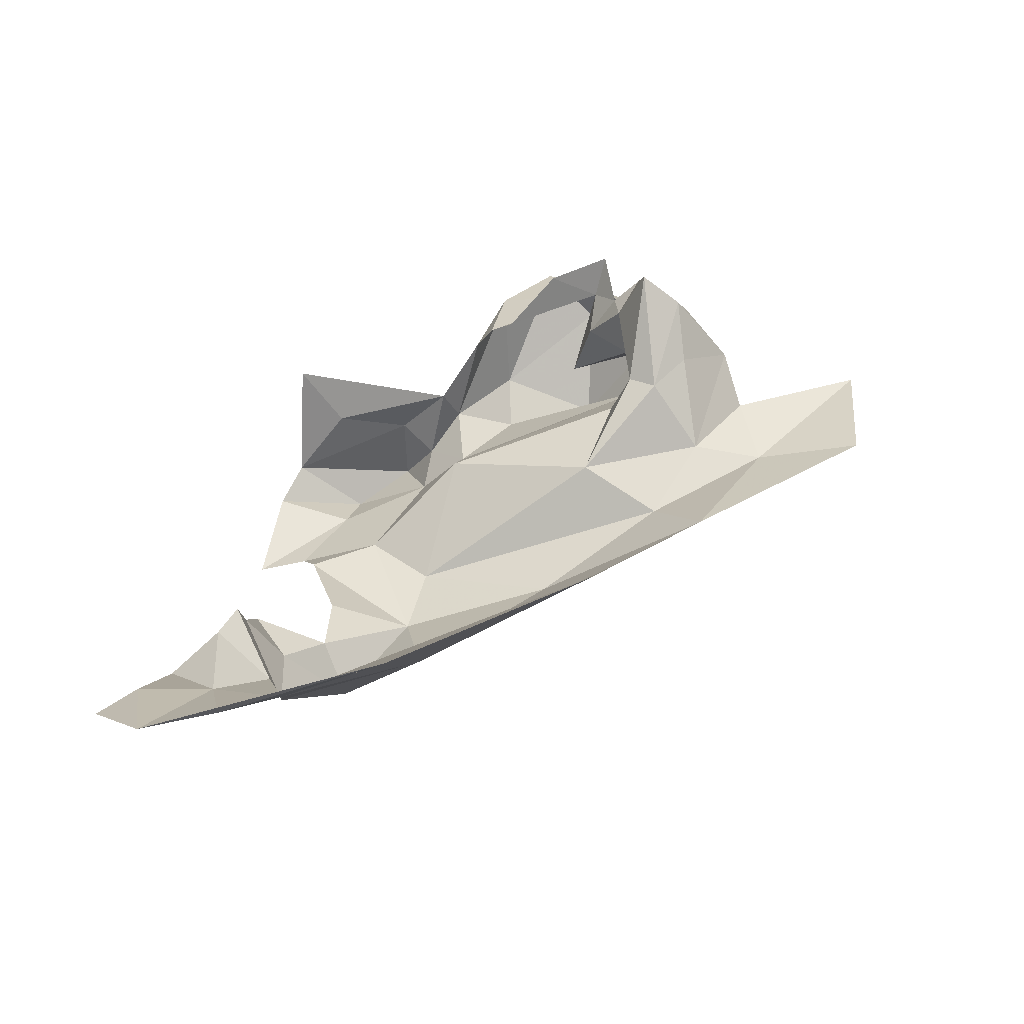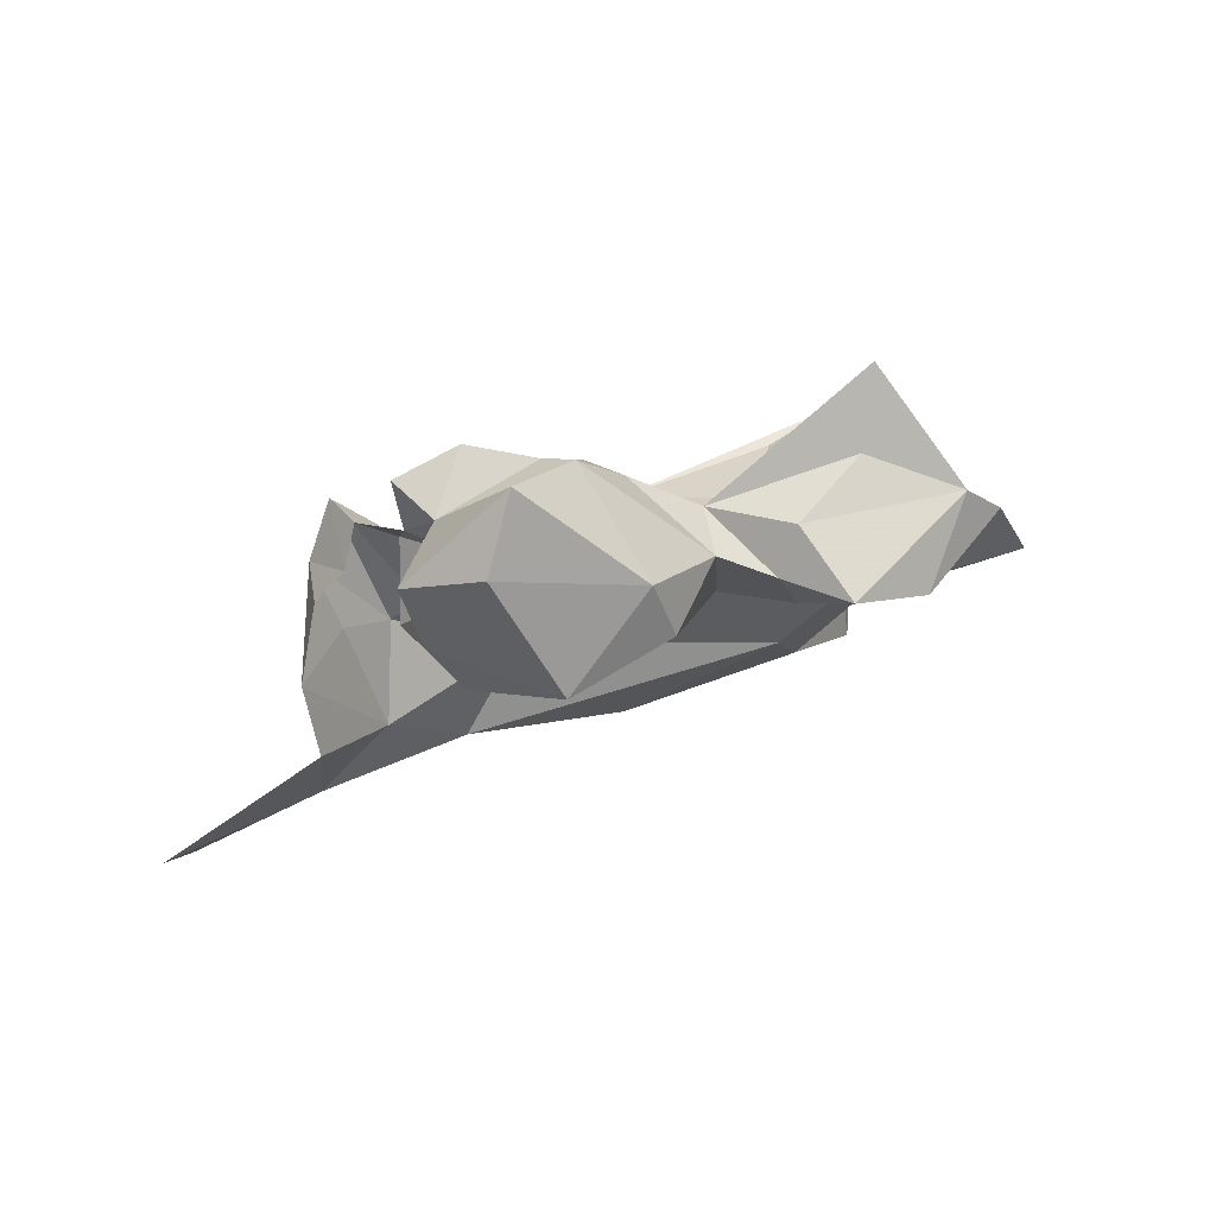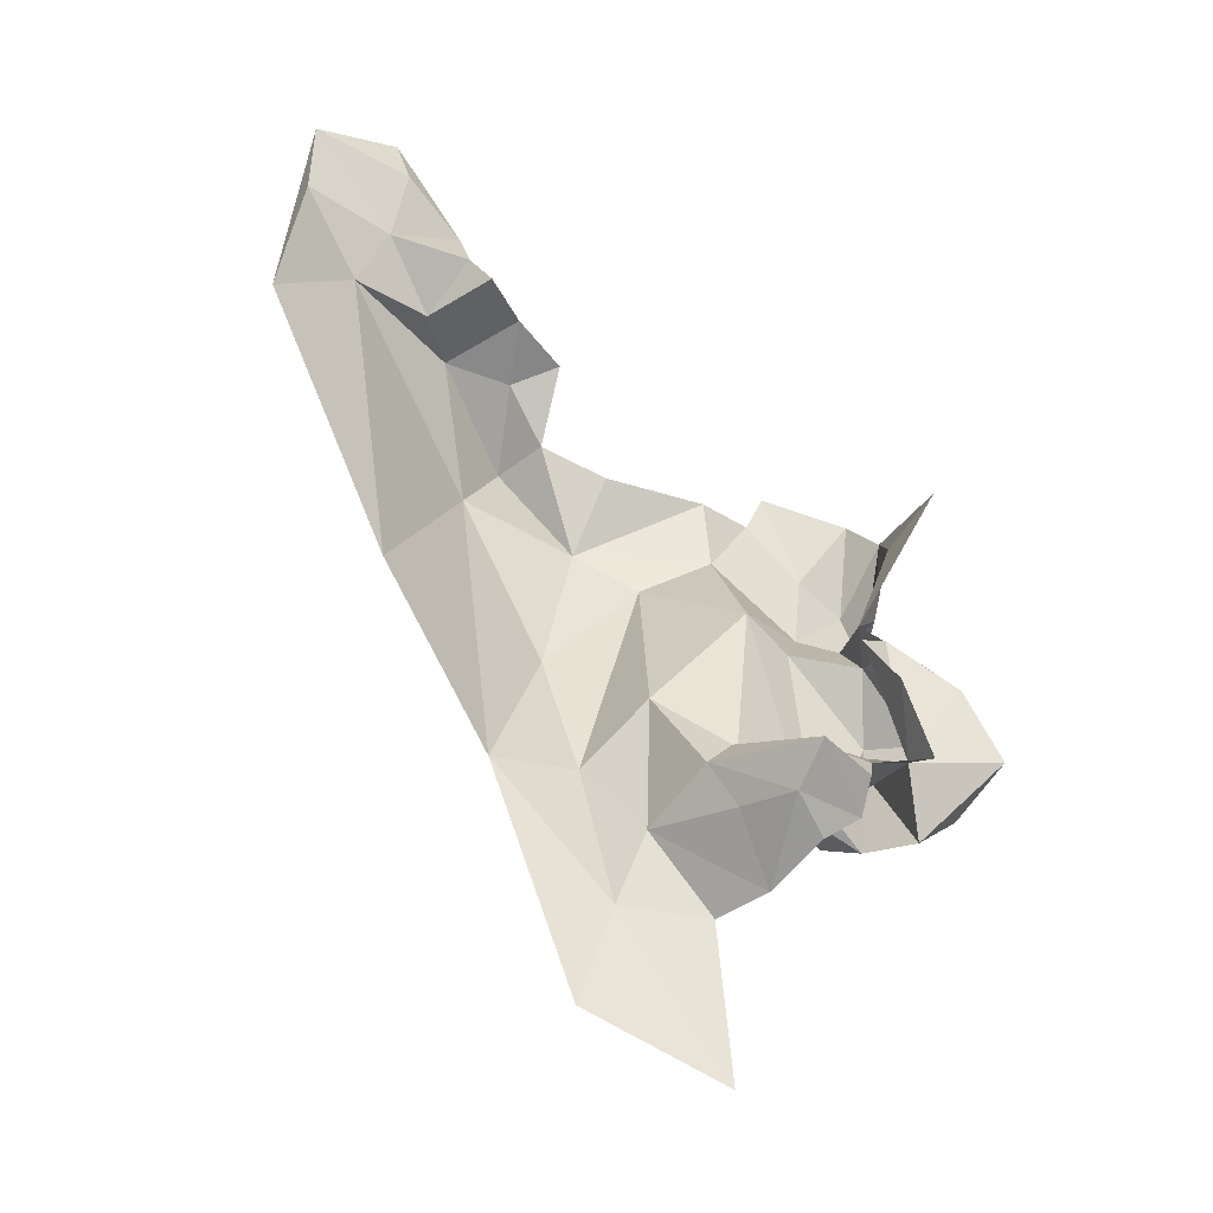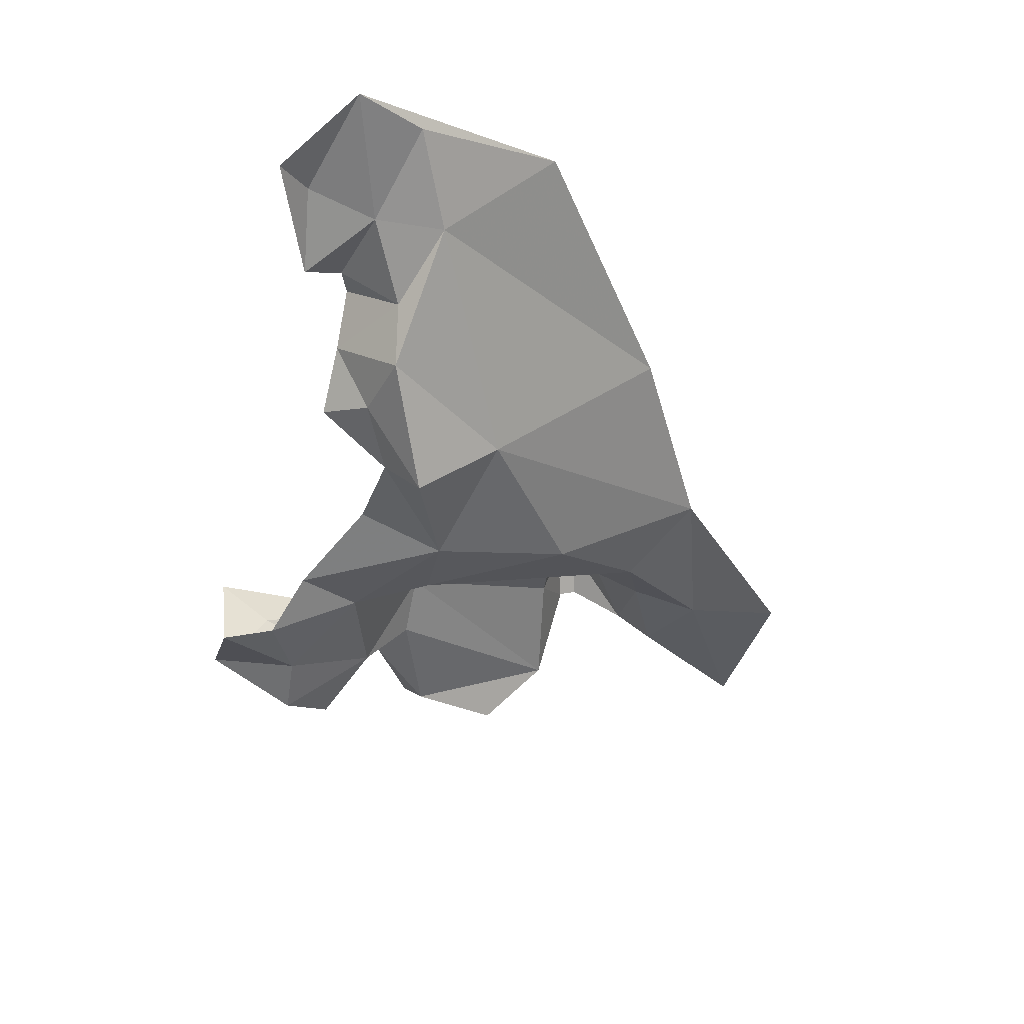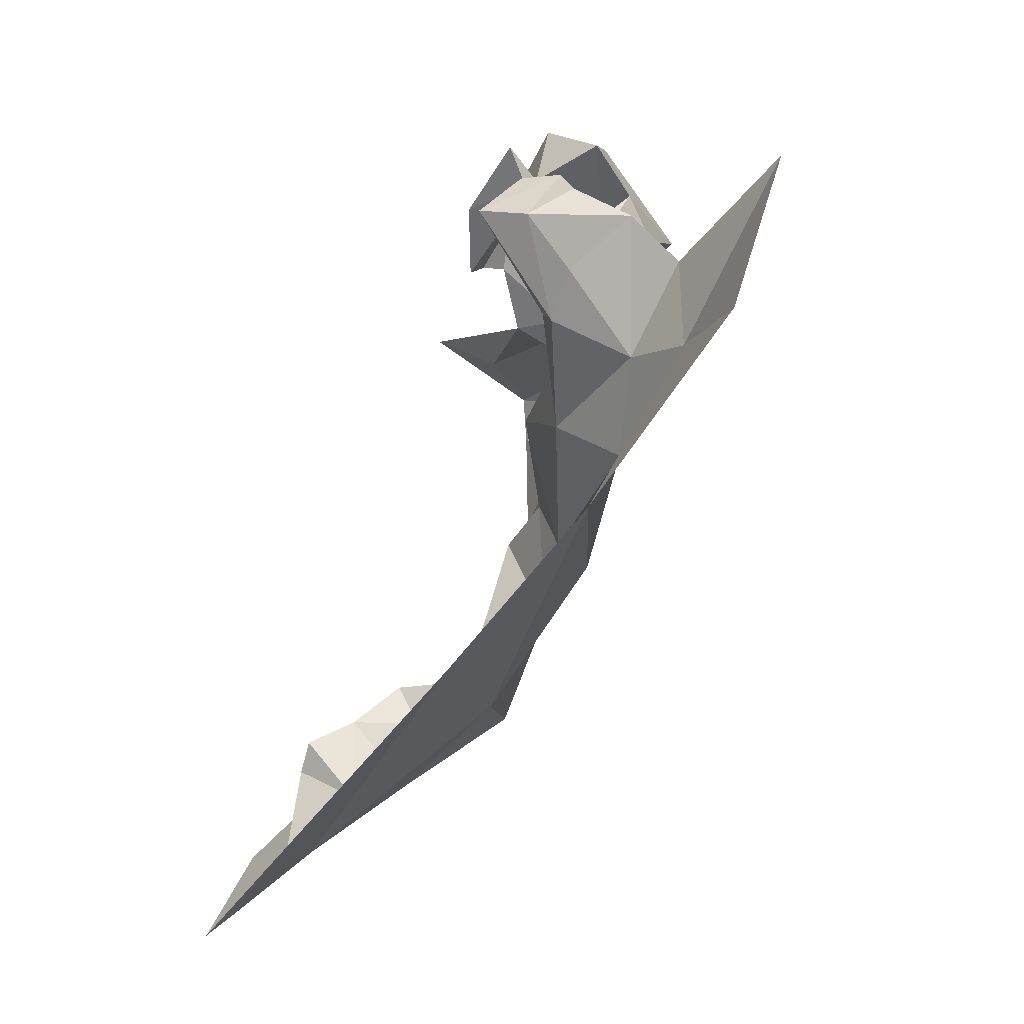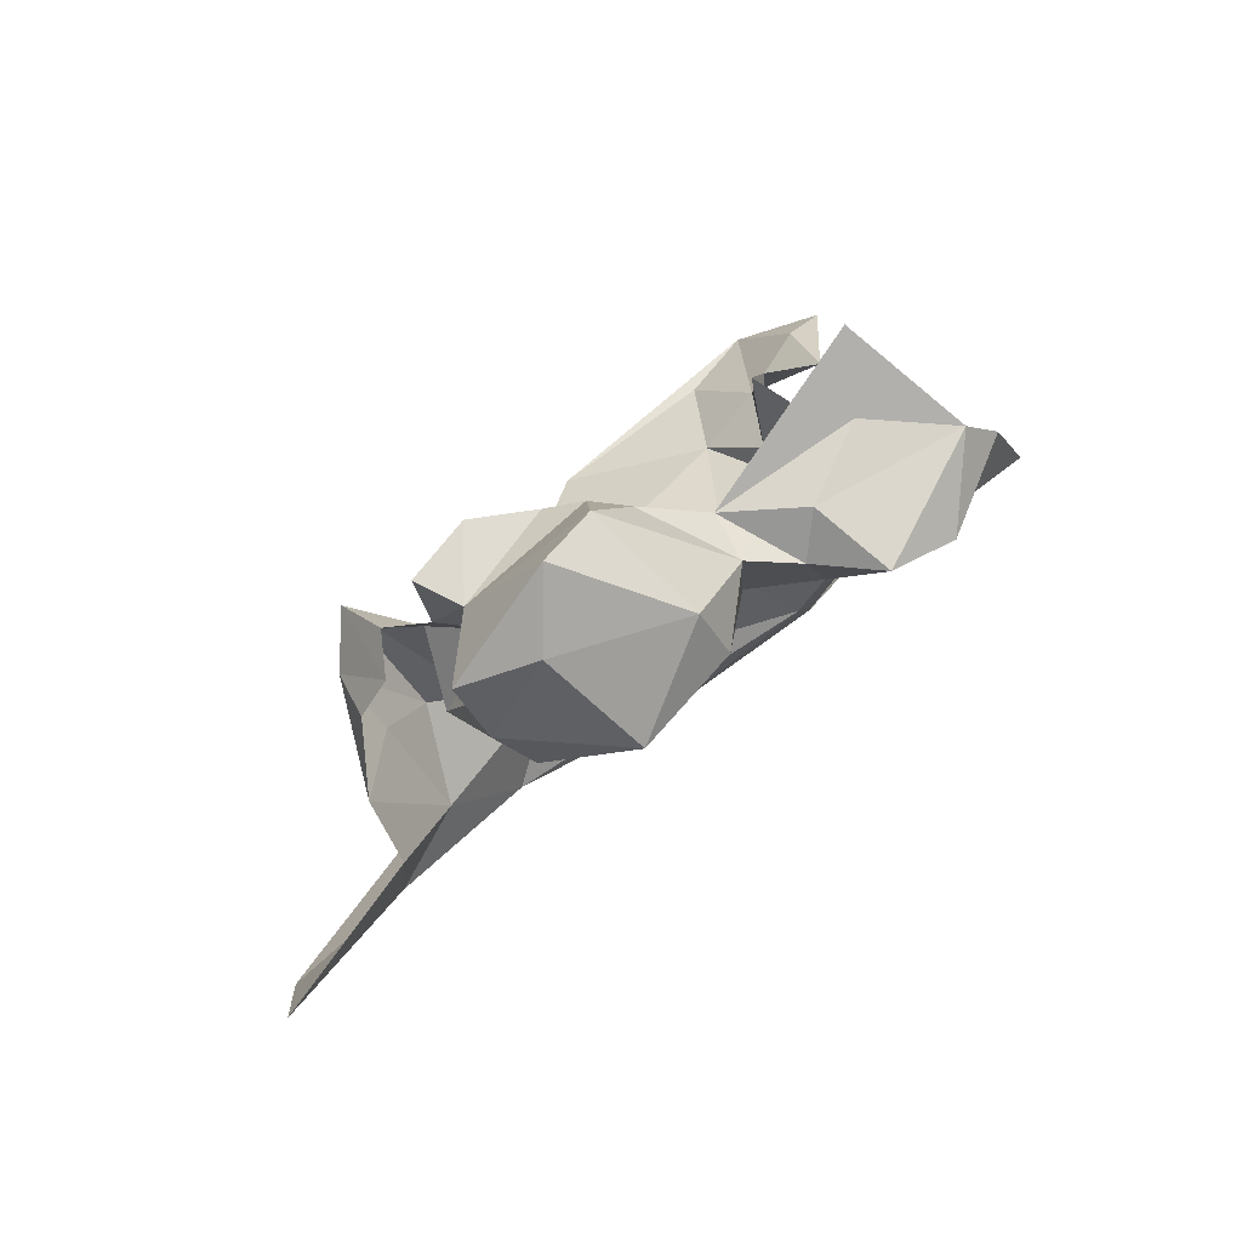
<metadata>
{"format":"obj","ext":"obj","renderer":"f3d","projection":"perspective","resolution":1024,"background":"white","views":[{"elev":47.4,"azim":174.9,"up":"+Y"},{"elev":70.6,"azim":-34.6,"up":"+Z"},{"elev":55.3,"azim":-76.3,"up":"+Y"},{"elev":-27.6,"azim":150.6,"up":"+Y"},{"elev":-18.5,"azim":-118.5,"up":"+Z"},{"elev":74.8,"azim":-50.5,"up":"+Z"}]}
</metadata>
<code>
v -5.482 6.722 1.082
v -5.469 6.733 1.061
v -5.467 6.743 1.1
v -5.455 6.72 1.112
v -5.467 6.738 1.115
v -5.459 6.731 1.129
v -5.395 6.713 1.115
v -5.412 6.717 1.144
v -5.402 6.727 1.11
v -5.383 6.674 1.069
v -5.362 6.654 1.069
v -5.378 6.692 1.049
v -5.485 6.698 1.118
v -5.461 6.696 1.151
v -5.456 6.658 1.115
v -5.439 6.713 1.166
v -5.484 6.714 1.139
v -5.302 6.66 1.015
v -5.334 6.66 1.025
v -5.296 6.641 1.034
v -5.413 6.671 1.13
v -5.479 6.684 1.101
v -5.46 6.712 1.062
v -5.447 6.689 1.116
v -5.286 6.64 1.079
v -5.32 6.639 1.064
v -5.327 6.627 1.085
v -5.297 6.648 1.095
v -5.274 6.633 1.037
v -5.354 6.669 1.102
v -5.375 6.694 1.097
v -5.321 6.678 1.101
v -5.412 6.658 1.109
v -5.383 6.676 1.101
v -5.479 6.714 1.103
v -5.368 6.66 1.09
v -5.412 6.739 1.101
v -5.435 6.752 1.12
v -5.302 6.699 1.116
v -5.465 6.747 1.139
v -5.354 6.636 1.099
v -5.48 6.735 1.053
v -5.497 6.736 1.069
v -5.496 6.756 1.091
v -5.5 6.708 1.034
v -5.479 6.769 1.097
v -5.492 6.737 1.116
v -5.479 6.75 1.116
v -5.581 6.711 1.026
v -5.532 6.703 1.029
v -5.491 6.725 0.9679
v -5.529 6.702 1.068
v -5.593 6.694 1.09
v -5.284 6.733 0.884
v -5.288 6.707 0.8917
v -5.274 6.729 0.9229
v -5.352 6.696 0.9174
v -5.316 6.669 0.9224
v -5.474 6.699 1
v -5.359 6.664 0.998
v -5.442 6.712 1.022
v -5.348 6.665 0.9652
v -5.416 6.681 0.9691
v -5.504 6.738 1.103
v -5.522 6.721 1.087
v -5.307 6.686 0.9407
v -5.289 6.702 0.9218
v -5.336 6.797 0.8368
v -5.291 6.756 0.855
v -5.266 6.783 0.8285
v -5.234 6.784 0.8221
v -5.212 6.759 0.8511
v -5.23 6.76 0.8617
v -5.241 6.737 0.8874
v -5.311 6.677 0.9715
v -5.272 6.751 0.9108
v -5.431 6.758 0.9092
v -5.262 6.756 0.8622
v -5.263 6.751 0.8983
v -5.277 6.706 0.9419
f 1 2 3
f 1 3 4
f 5 6 4
f 7 8 9
f 10 11 12
f 13 14 15
f 6 16 17
f 18 19 20
f 14 16 21
f 21 15 14
f 21 16 8
f 22 23 1
f 22 1 13
f 17 13 24
f 25 26 27
f 25 27 28
f 25 29 26
f 6 17 24
f 6 24 4
f 30 31 32
f 30 32 28
f 33 15 21
f 33 21 34
f 4 24 35
f 4 35 1
f 23 22 12
f 22 15 33
f 8 6 9
f 26 11 27
f 10 12 22
f 10 22 33
f 31 36 34
f 6 8 16
f 6 37 9
f 8 7 34
f 37 6 38
f 23 2 1
f 19 12 11
f 19 11 26
f 31 39 32
f 31 30 36
f 19 26 20
f 35 24 13
f 35 13 1
f 40 38 6
f 40 6 5
f 4 3 5
f 36 41 11
f 32 39 28
f 30 28 41
f 28 27 41
f 30 41 36
f 34 10 33
f 14 13 17
f 10 34 36
f 10 36 11
f 26 29 20
f 21 8 34
f 17 16 14
f 7 31 34
f 13 15 22
f 11 41 27
f 42 43 44
f 43 42 45
f 46 47 48
f 46 48 3
f 49 50 51
f 52 45 50
f 52 50 53
f 54 55 56
f 55 57 58
f 59 50 45
f 12 60 61
f 60 62 63
f 47 44 64
f 47 46 44
f 64 44 65
f 58 62 66
f 58 66 67
f 68 69 70
f 68 70 71
f 72 71 73
f 72 73 74
f 67 55 58
f 59 60 63
f 66 62 75
f 61 59 45
f 61 45 42
f 23 12 61
f 55 69 57
f 56 76 54
f 54 69 55
f 44 46 42
f 65 45 52
f 3 48 5
f 68 77 69
f 70 69 78
f 55 67 56
f 54 76 79
f 23 61 2
f 56 67 80
f 19 18 62
f 19 62 60
f 59 63 51
f 59 51 50
f 53 50 49
f 18 75 62
f 78 54 79
f 78 79 74
f 54 78 69
f 65 44 43
f 65 43 45
f 67 66 80
f 12 19 60
f 61 42 2
f 59 61 60
f 63 62 57
f 71 70 78
f 71 78 73
f 46 3 2
f 77 51 57
f 77 57 69
f 63 57 51
f 46 2 42
f 74 73 78
f 57 62 58

</code>
